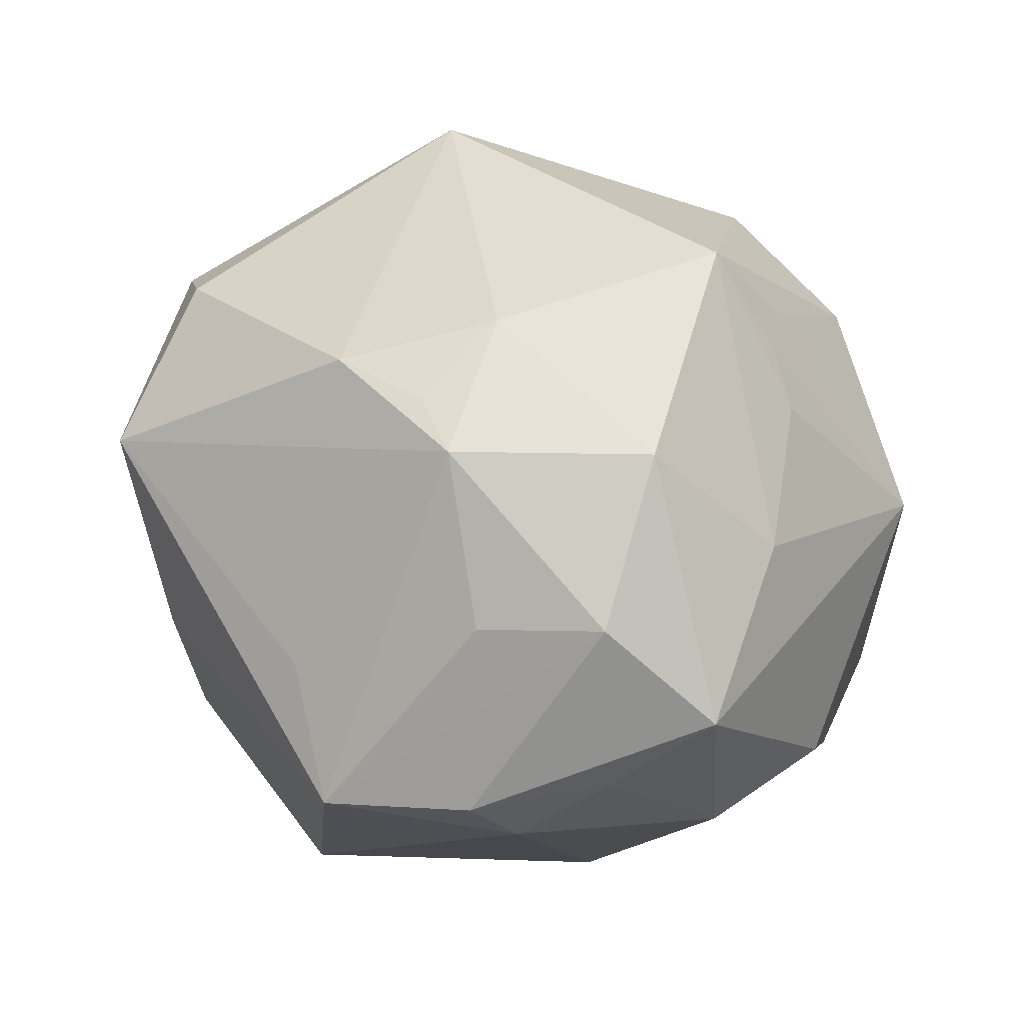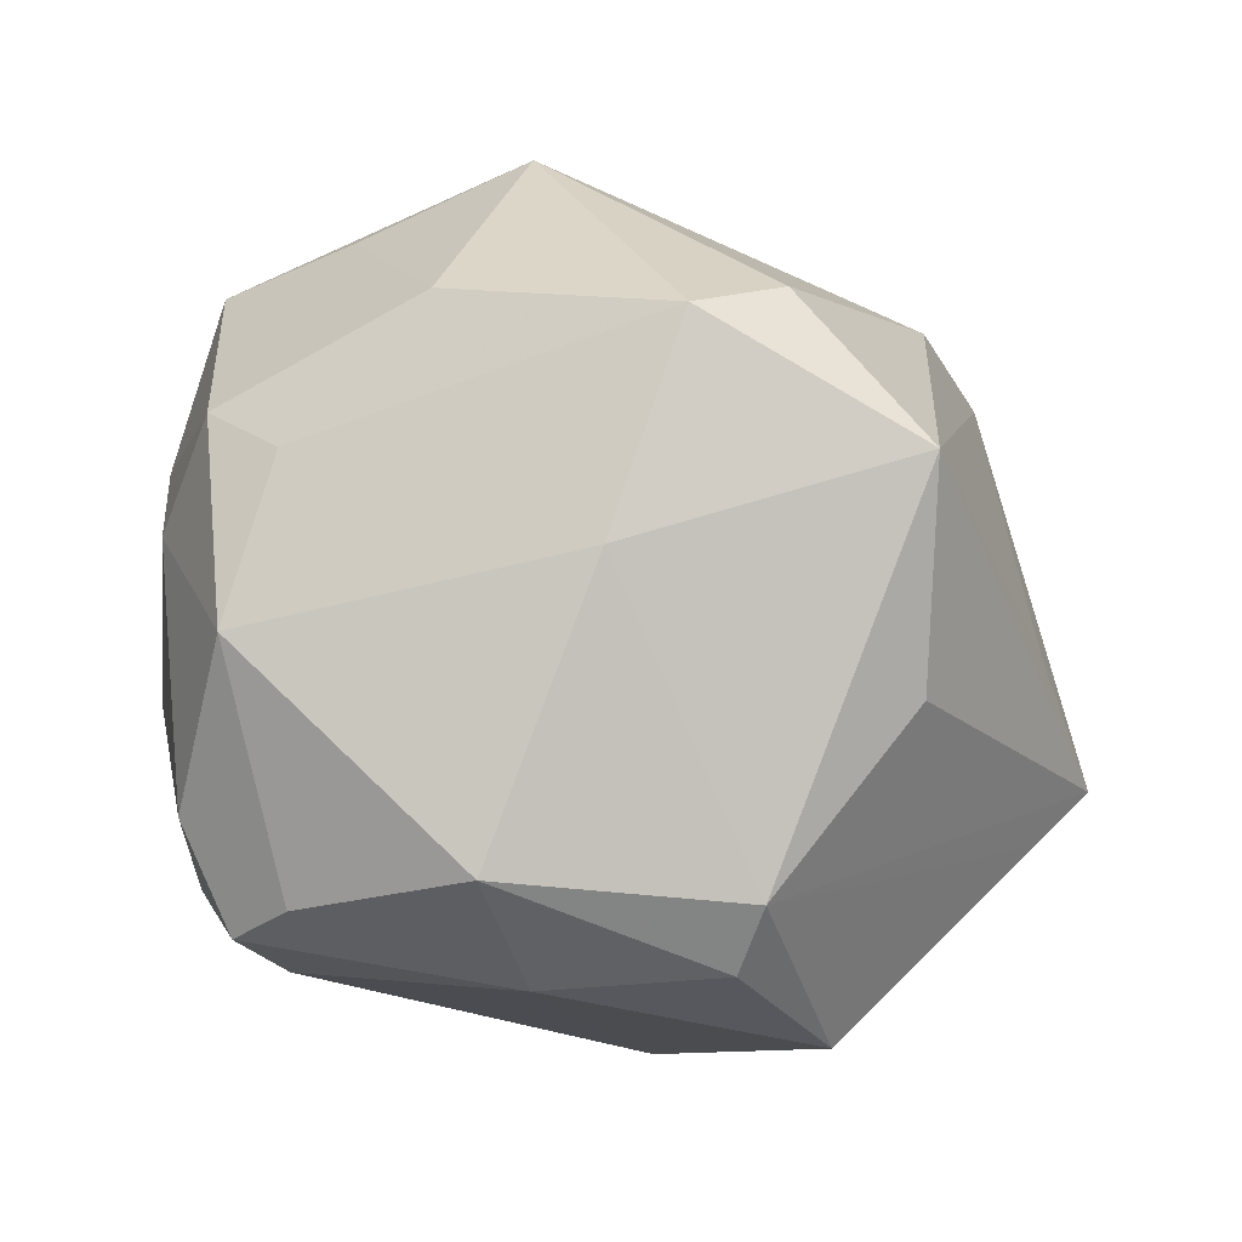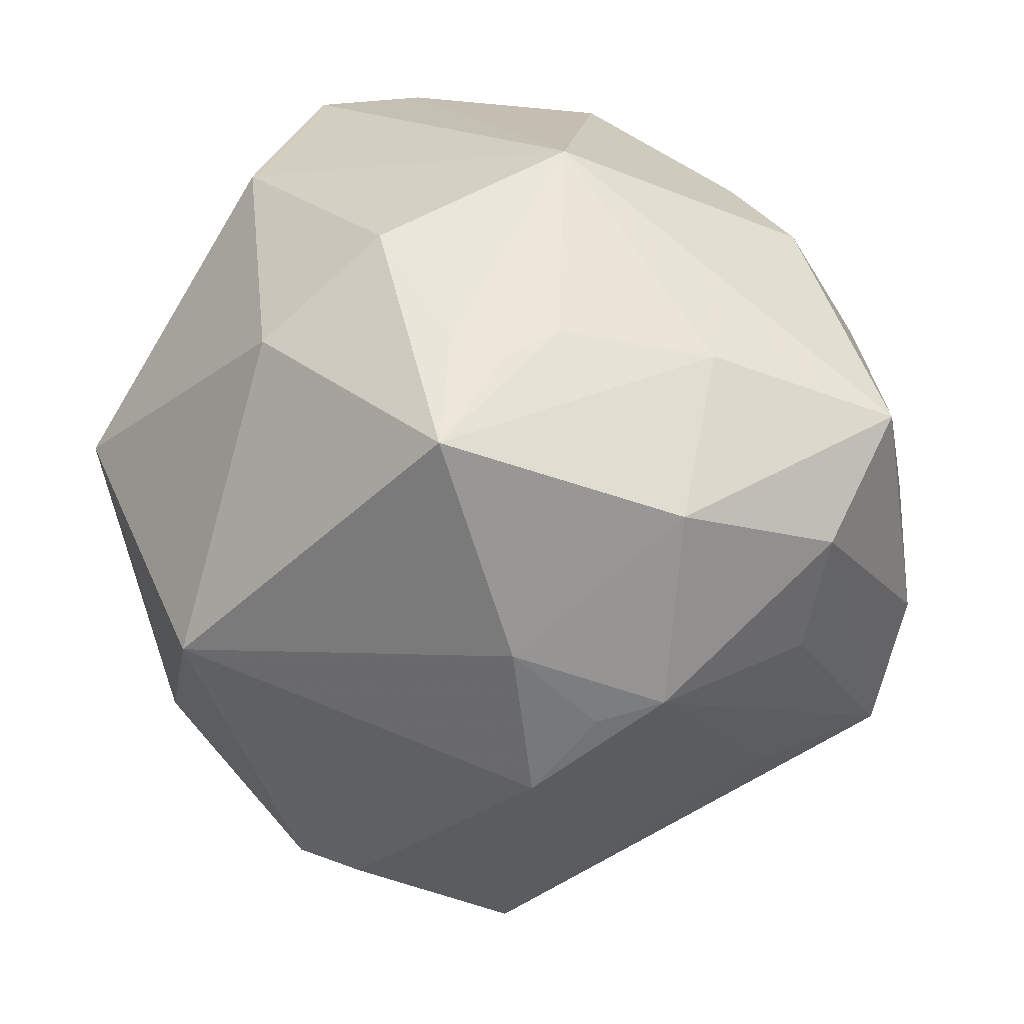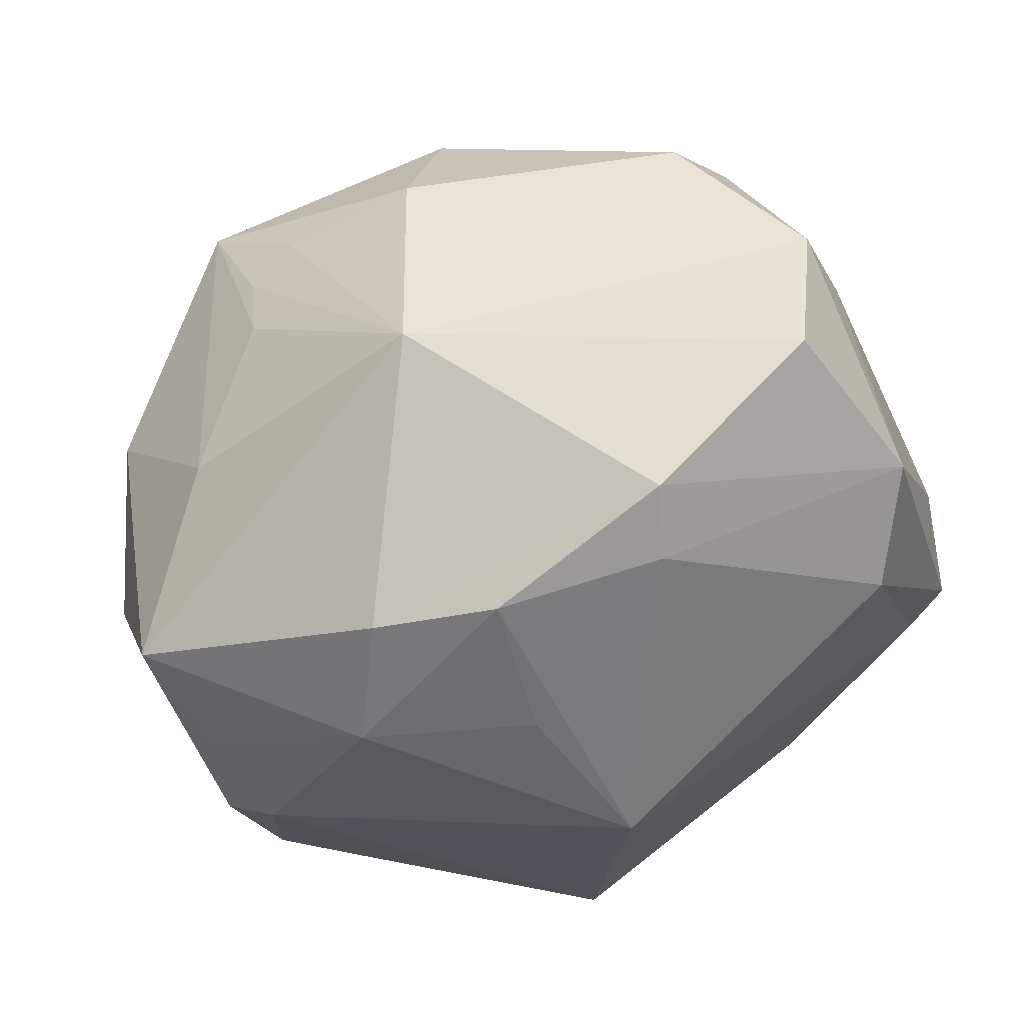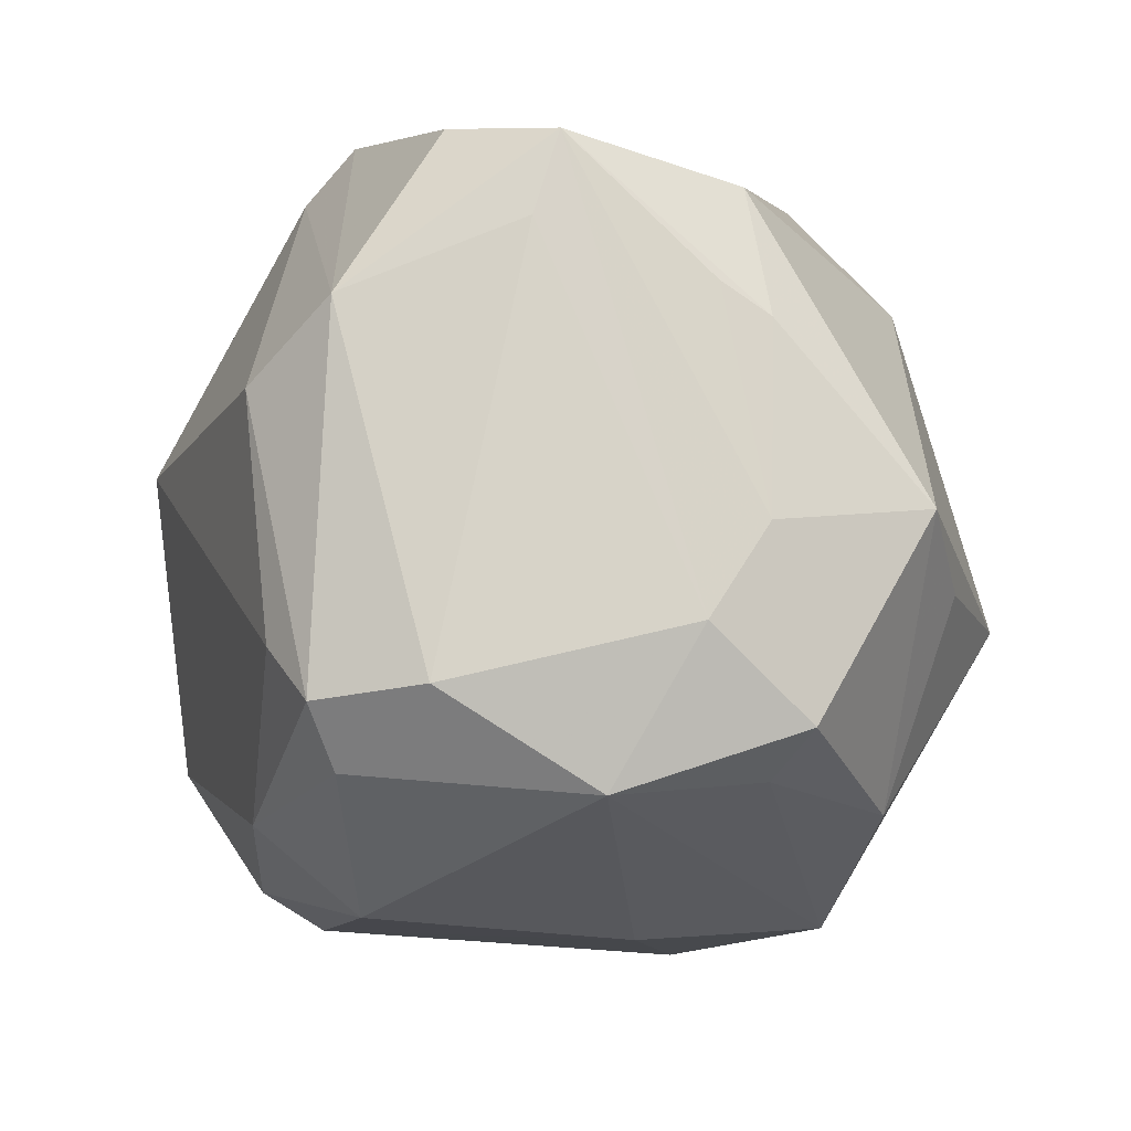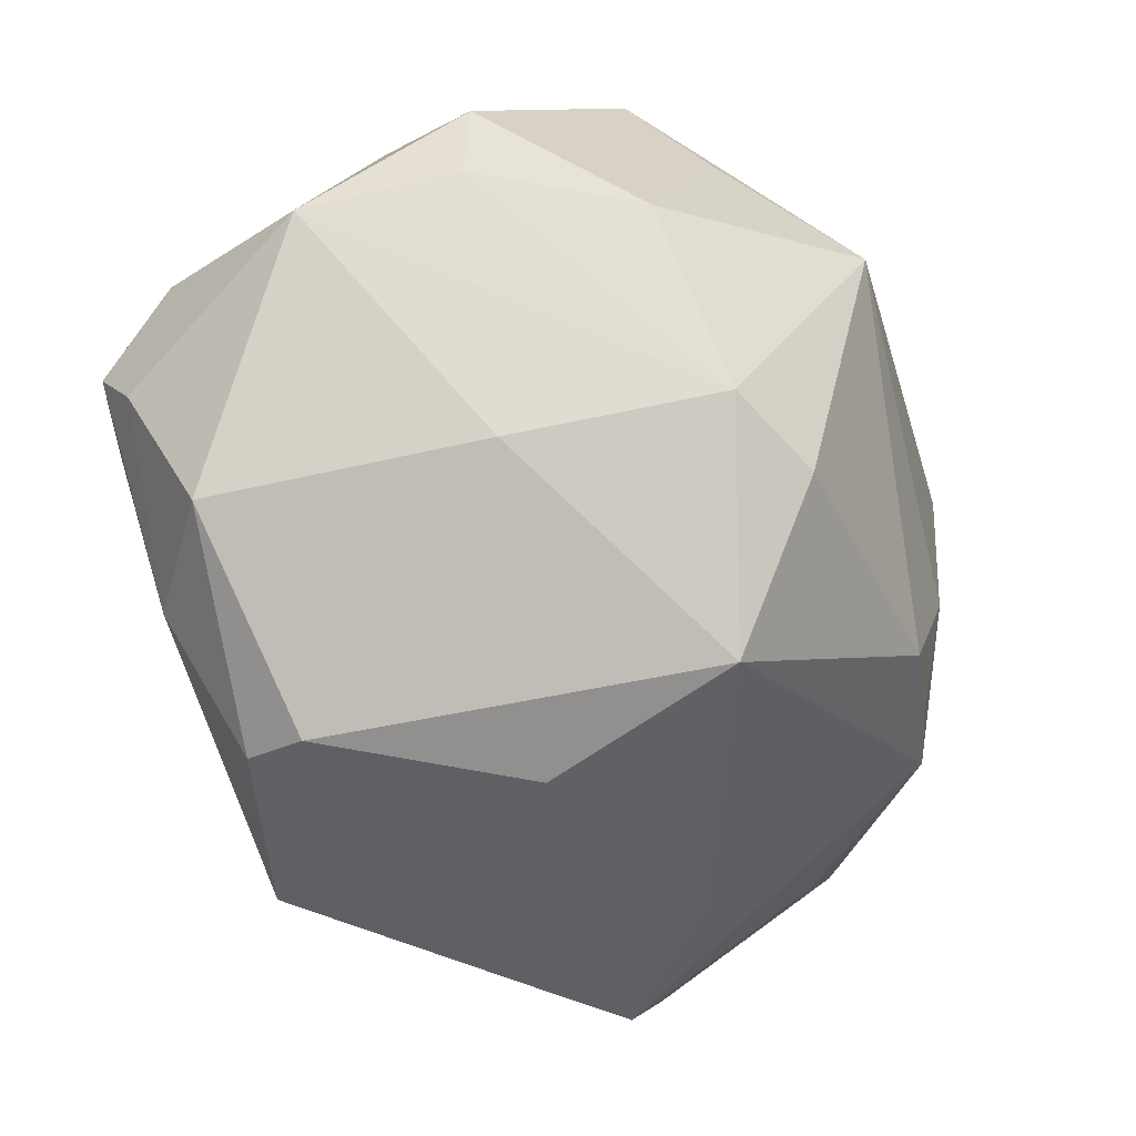
<metadata>
{"format":"obj","ext":"obj","renderer":"f3d","projection":"perspective","resolution":1024,"background":"white","views":[{"elev":22.4,"azim":87.6,"up":"+Z"},{"elev":-3.0,"azim":-26.3,"up":"+Z"},{"elev":18.6,"azim":36.6,"up":"+Y"},{"elev":64.7,"azim":152.3,"up":"+Y"},{"elev":5.1,"azim":-98.0,"up":"+Y"},{"elev":-79.7,"azim":-58.6,"up":"+Y"}]}
</metadata>
<code>
v 0.02435 0.02874 0.02225
v 0.05115 0.01789 -0.003439
v 0.02168 0.0201 0.03969
v 0.04369 -0.02406 -0.01601
v 0.04481 -0.002903 -0.01977
v -0.002391 -0.04067 -0.02592
v 0.01309 -0.04266 -0.007632
v -0.03158 0.02801 -0.02626
v 0.03683 0.02551 0.01084
v -0.01038 -0.00848 0.04584
v -0.0003861 0.03736 -0.02716
v 0.03331 -0.01255 0.02725
v -0.0186 -0.02599 -0.03392
v -0.03364 0.0293 0.01129
v -0.04146 -0.01017 -0.02944
v -0.03355 0.03552 -0.007011
v 0.04791 0.006966 -0.01228
v -0.03063 0.04399 -0.003894
v -0.03405 -0.00584 -0.03289
v 0.04852 -0.008134 -0.01462
v 0.01147 -0.04781 0.01471
v -0.03663 0.006959 0.03245
v 0.03702 -0.02446 -0.02129
v -0.04518 -0.0131 0.01865
v -0.04048 -0.01905 0.01512
v -0.04598 -0.002567 0.00795
v 0.02618 -0.0216 0.02936
v -0.03884 -0.01753 -0.02664
v 0.01731 0.03561 -0.02349
v 0.001074 -0.03893 0.0298
v 0.05032 0.006071 0.007271
v 0.04621 -0.00729 0.005843
v -0.01768 -0.03931 0.005726
v 0.02924 0.0325 -0.01819
v 0.01597 0.02861 0.03028
v 0.02692 -0.004282 0.03392
v 0.0362 -0.02706 -0.002689
v -0.04228 0.006522 0.01481
v -0.02804 -0.02488 0.02963
v -0.009901 -0.04041 0.02746
v -0.002438 0.04335 -0.02198
v 0.01093 0.007676 -0.04333
v 0.01713 0.02175 -0.03213
v 0.03419 0.02034 -0.0243
v -0.006124 0.02569 0.03567
v -0.0274 -0.03397 -0.02355
v 0.01291 -0.02584 -0.04024
v -0.02528 0.01869 -0.0344
v -0.0254 0.03858 0.01536
v -0.046 -0.008087 -0.01826
v 0.03956 -0.009979 0.02353
v -0.04607 -0.01901 -0.001627
v -0.0338 0.02573 0.01657
v -0.002939 -0.0362 -0.03247
v 0.04176 0.0117 0.02371
v -0.02401 0.04417 -0.01452
v -0.02677 -0.002584 0.03724
v 0.002864 0.03704 0.02597
v 0.01319 0.04447 0.005682
v 0.02178 0.02679 0.02842
f 40 33 21
f 3 45 10
f 3 58 45
f 6 33 46
f 21 33 6
f 2 44 34
f 2 34 59
f 10 45 22
f 22 57 10
f 22 38 24
f 46 33 52
f 33 40 52
f 21 27 30
f 30 40 21
f 30 27 10
f 10 40 30
f 55 3 36
f 10 27 36
f 36 3 10
f 59 58 35
f 58 3 35
f 54 6 46
f 47 6 54
f 23 6 47
f 23 4 6
f 21 6 7
f 7 4 21
f 6 4 7
f 21 4 37
f 42 44 5
f 5 47 42
f 5 23 47
f 20 4 5
f 4 23 5
f 31 2 55
f 20 2 31
f 31 4 20
f 32 4 31
f 9 3 55
f 55 2 9
f 9 2 59
f 48 15 8
f 8 15 50
f 15 52 50
f 49 22 45
f 45 58 49
f 49 58 59
f 46 52 28
f 28 52 15
f 24 52 25
f 25 52 40
f 12 36 27
f 47 54 13
f 42 47 13
f 13 54 46
f 46 28 13
f 13 28 15
f 51 4 32
f 51 37 4
f 51 12 27
f 51 27 21
f 21 37 51
f 32 31 51
f 51 31 55
f 55 36 51
f 36 12 51
f 44 2 17
f 17 5 44
f 17 2 20
f 20 5 17
f 1 9 59
f 3 9 1
f 19 48 42
f 15 48 19
f 42 13 19
f 19 13 15
f 11 48 8
f 42 48 11
f 18 56 8
f 18 38 14
f 59 56 18
f 18 49 59
f 22 49 53
f 14 38 53
f 38 22 53
f 53 18 14
f 49 18 53
f 39 25 40
f 39 40 10
f 24 25 39
f 10 57 39
f 39 22 24
f 57 22 39
f 60 1 59
f 3 1 60
f 59 35 60
f 60 35 3
f 8 56 41
f 41 11 8
f 41 56 59
f 59 34 41
f 43 44 42
f 8 50 16
f 16 18 8
f 29 41 34
f 11 41 29
f 34 44 29
f 44 43 29
f 42 11 29
f 29 43 42
f 38 18 26
f 18 16 26
f 26 16 50
f 24 38 26
f 26 52 24
f 26 50 52

</code>
